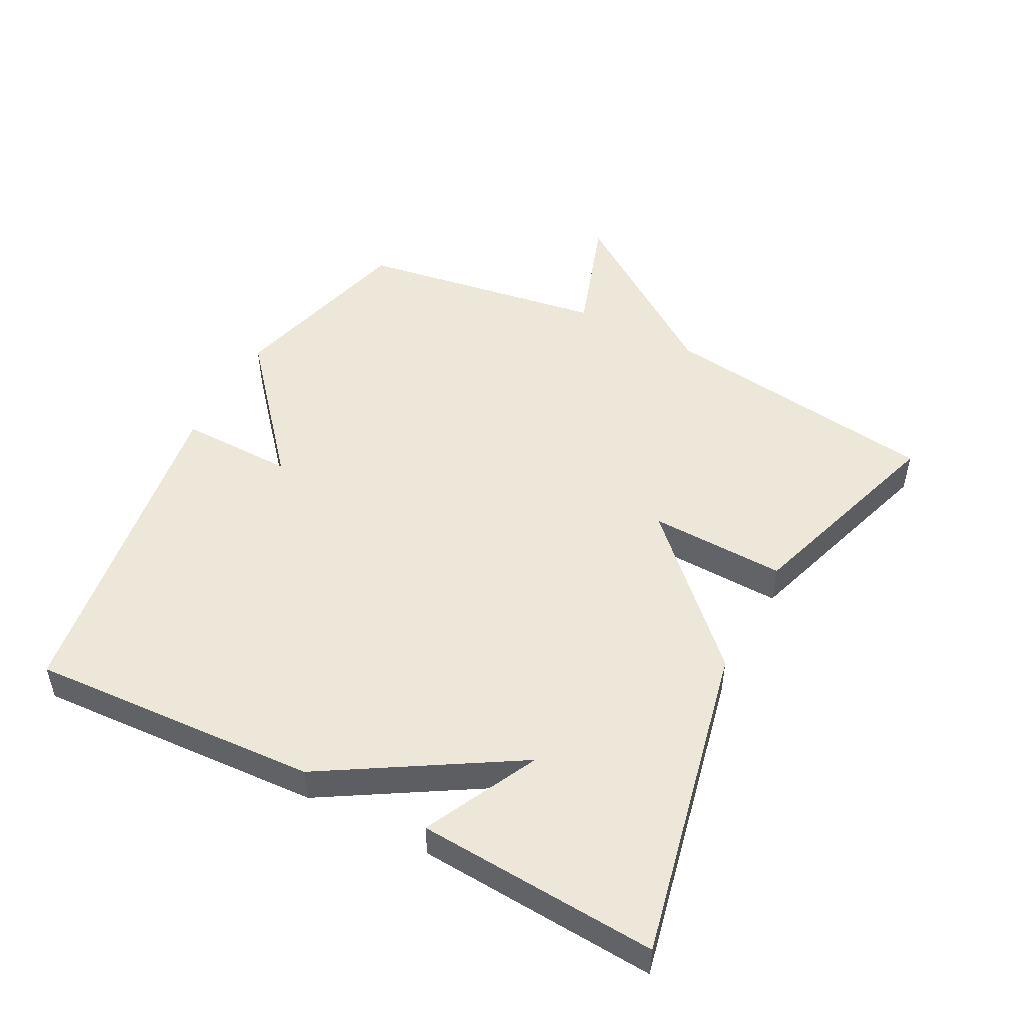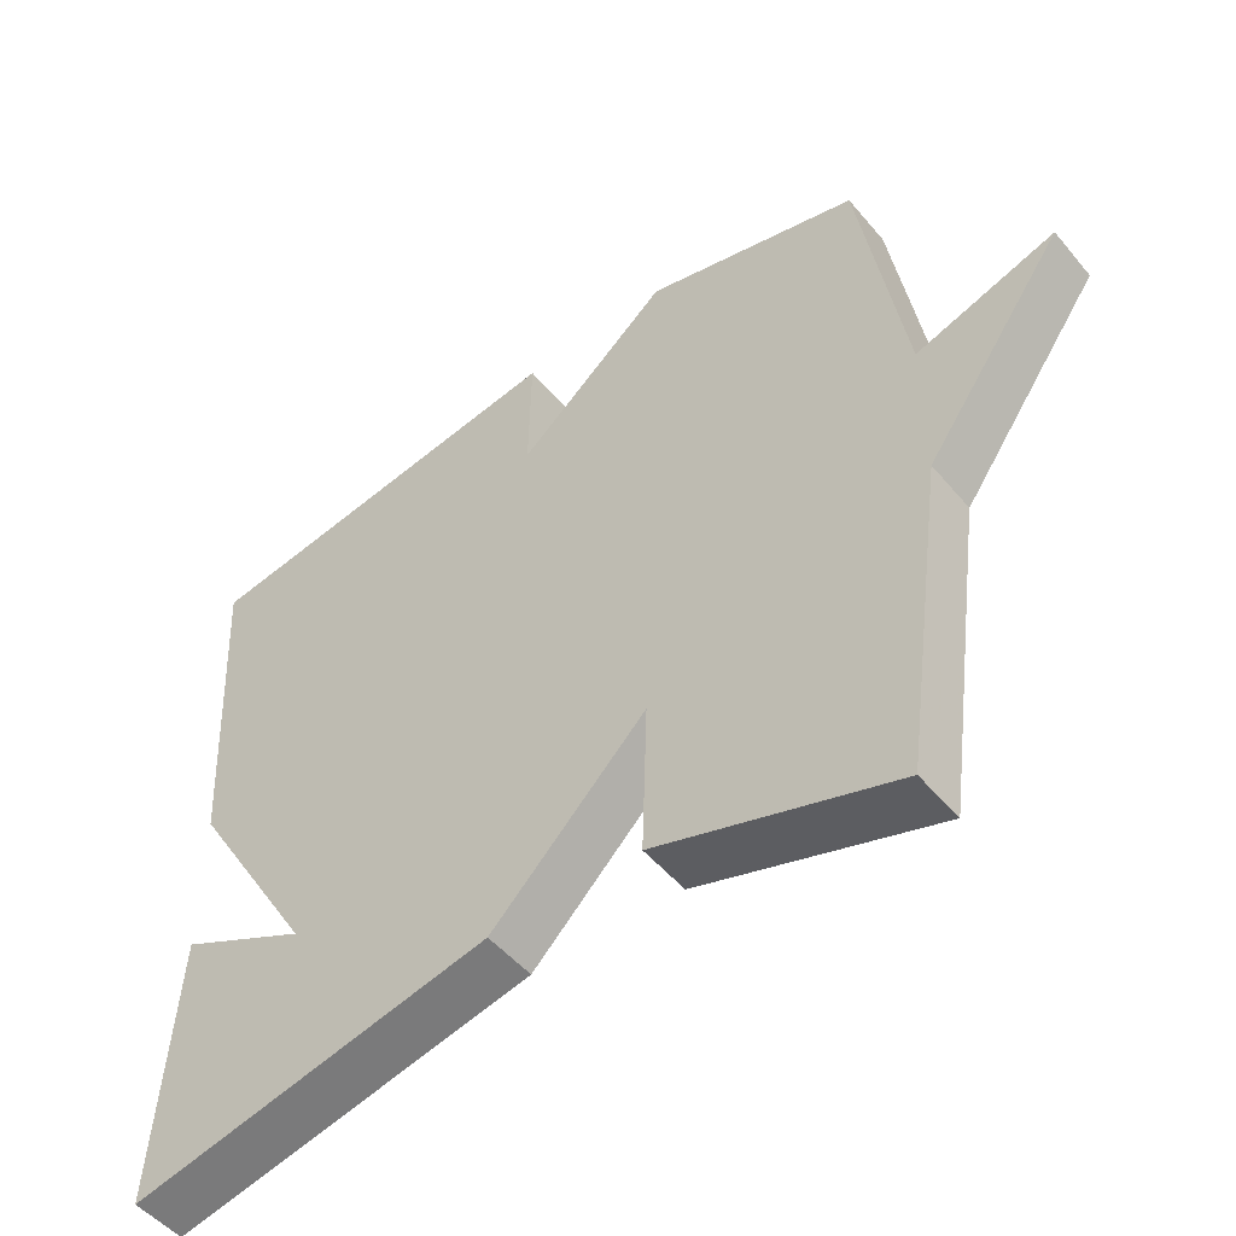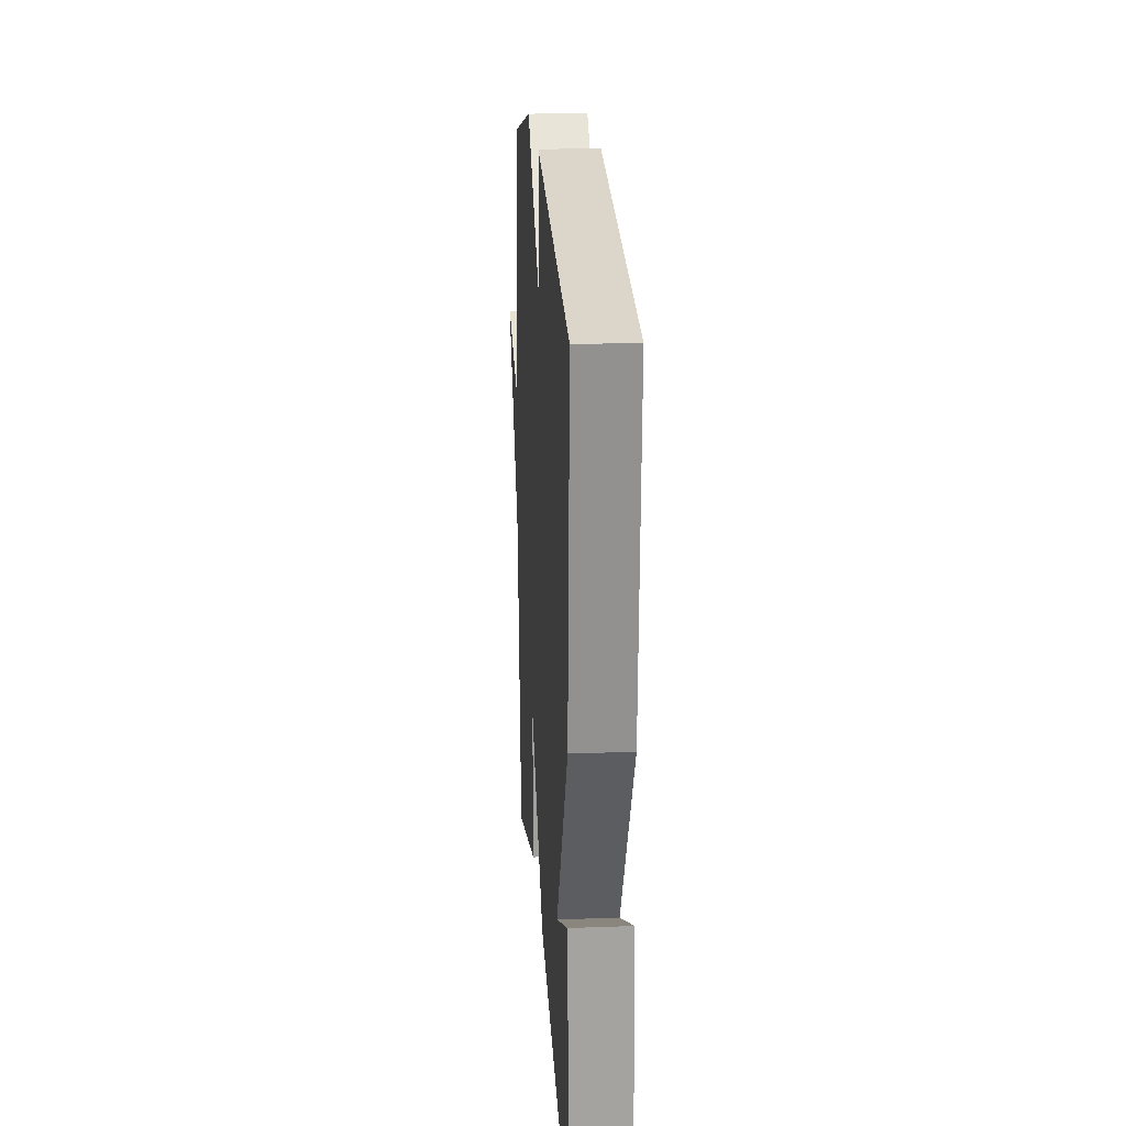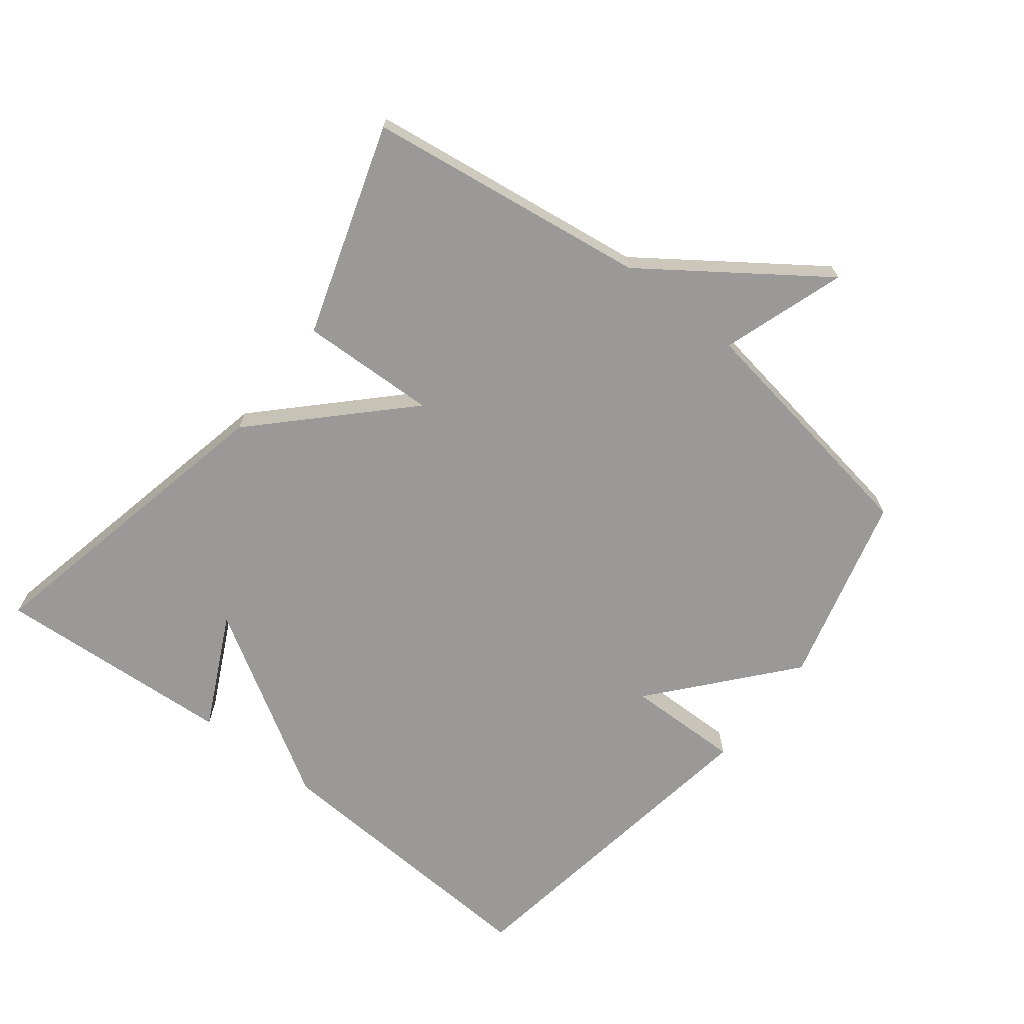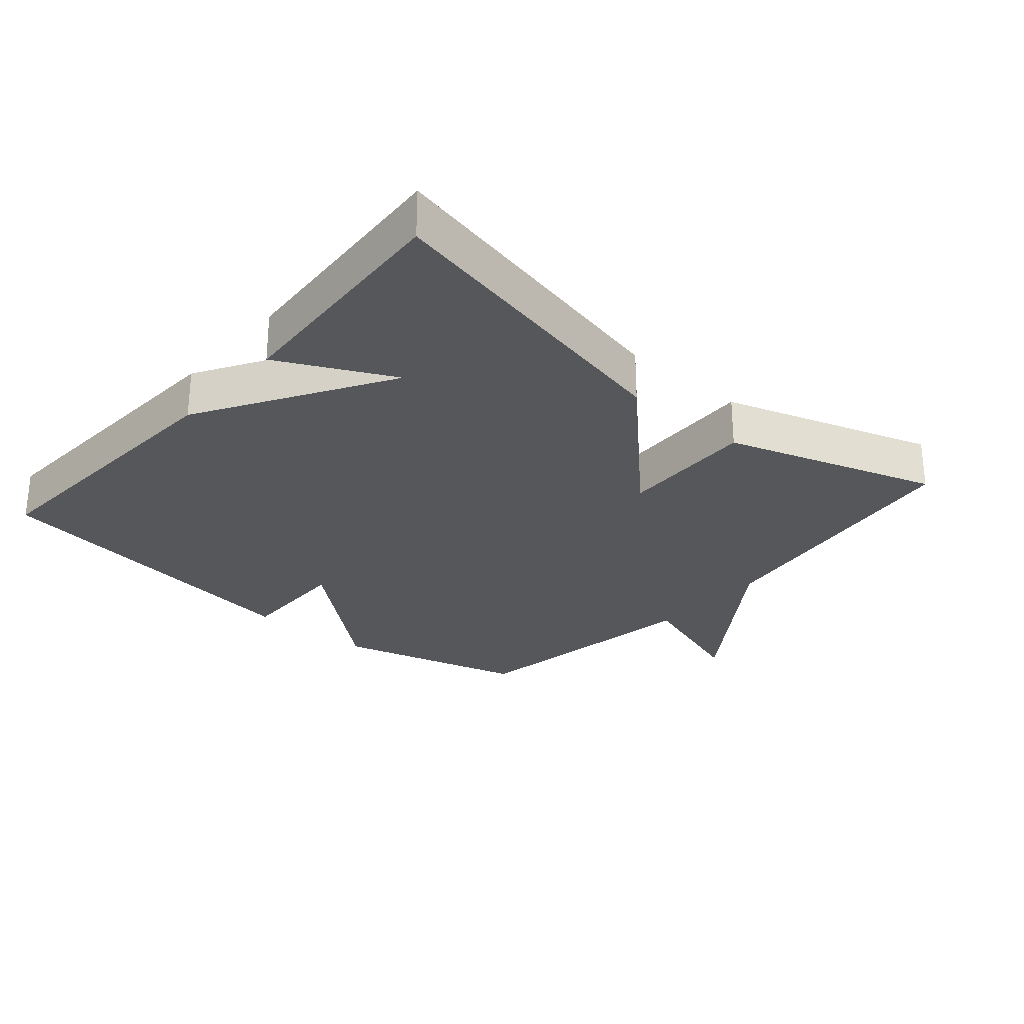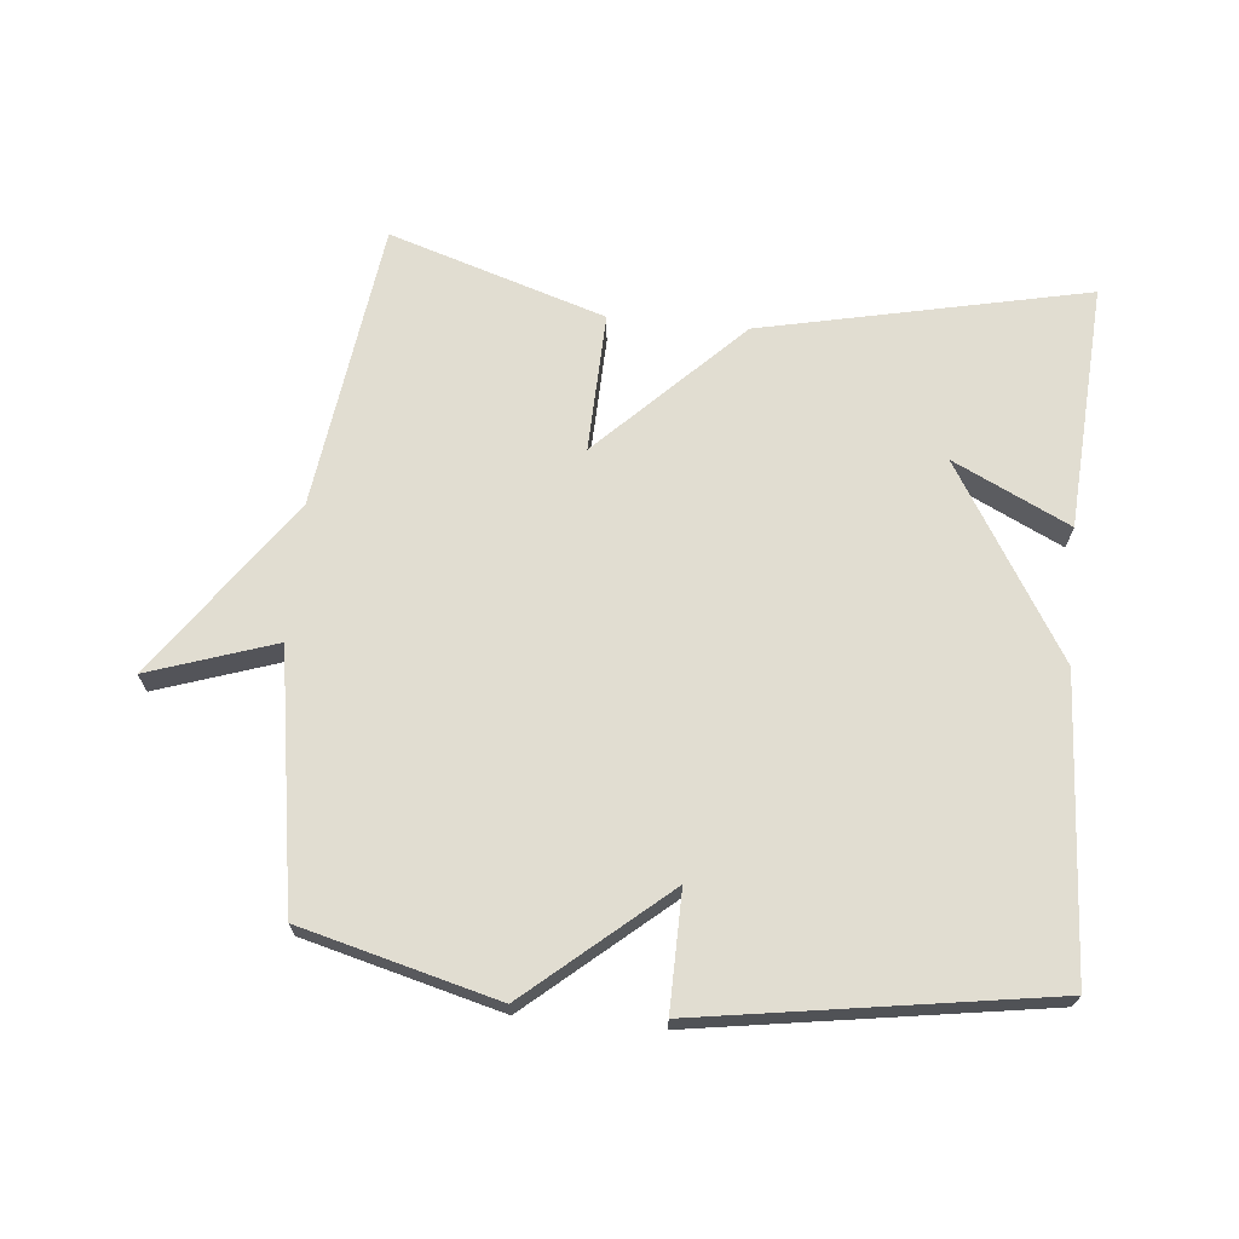
<metadata>
{"format":"obj","ext":"obj","renderer":"f3d","projection":"perspective","resolution":1024,"background":"white","views":[{"elev":49.8,"azim":117.6,"up":"+Y"},{"elev":-50.2,"azim":-141.7,"up":"+Z"},{"elev":21.1,"azim":86.2,"up":"+Z"},{"elev":-68.9,"azim":-128.0,"up":"+Y"},{"elev":-27.4,"azim":139.2,"up":"+Y"},{"elev":68.8,"azim":5.3,"up":"+Y"}]}
</metadata>
<code>
v 0.5 0.07 0.5
v 0.476 0.07 0.063
v 0.304 0.07 -0.222
v 0.476 0.07 -0.137
v 0.5 0.07 -0.5
v 0.019 0.07 -0.397
v -0.188 0.07 -0.191
v -0.181 0.07 -0.397
v -0.5 0.07 -0.5
v -0.559 0.07 -0.075
v -0.745 0.07 0.187
v -0.559 0.07 0.125
v -0.5 0.07 0.5
v -0.211 0.07 0.577
v -0.008 0.07 0.404
v -0.011 0.07 0.577
v 0.5 0 0.5
v 0.476 0 0.063
v 0.304 0 -0.222
v 0.476 0 -0.137
v 0.5 0 -0.5
v 0.019 0 -0.397
v -0.188 0 -0.191
v -0.181 0 -0.397
v -0.5 0 -0.5
v -0.559 0 -0.075
v -0.745 0 0.187
v -0.559 0 0.125
v -0.5 0 0.5
v -0.211 0 0.577
v -0.008 0 0.404
v -0.011 0 0.577
f 1 2 3
f 16 1 3
f 15 16 3
f 14 15 3
f 13 14 3
f 12 13 3
f 10 11 12 3
f 7 8 9 10
f 7 10 3
f 6 7 3
f 3 4 5 6
f 19 18 17
f 19 17 32
f 19 32 31
f 19 31 30
f 19 30 29
f 19 29 28
f 19 28 27 26
f 26 25 24 23
f 19 26 23
f 19 23 22
f 22 21 20 19
f 1 17 18 2
f 2 18 19 3
f 3 19 20 4
f 4 20 21 5
f 5 21 22 6
f 6 22 23 7
f 7 23 24 8
f 8 24 25 9
f 9 25 26 10
f 10 26 27 11
f 11 27 28 12
f 12 28 29 13
f 13 29 30 14
f 14 30 31 15
f 15 31 32 16
f 16 32 17 1

</code>
